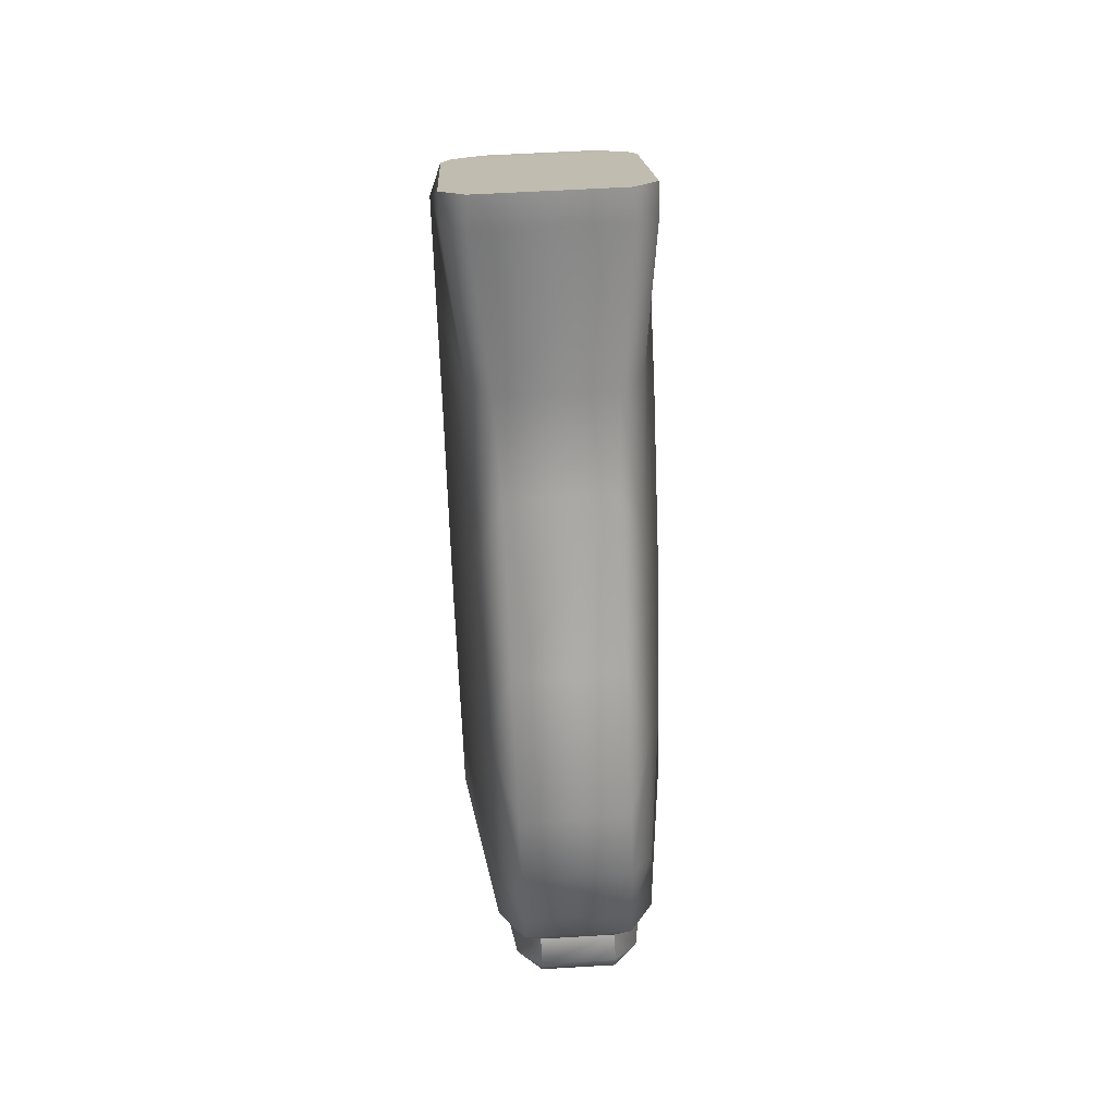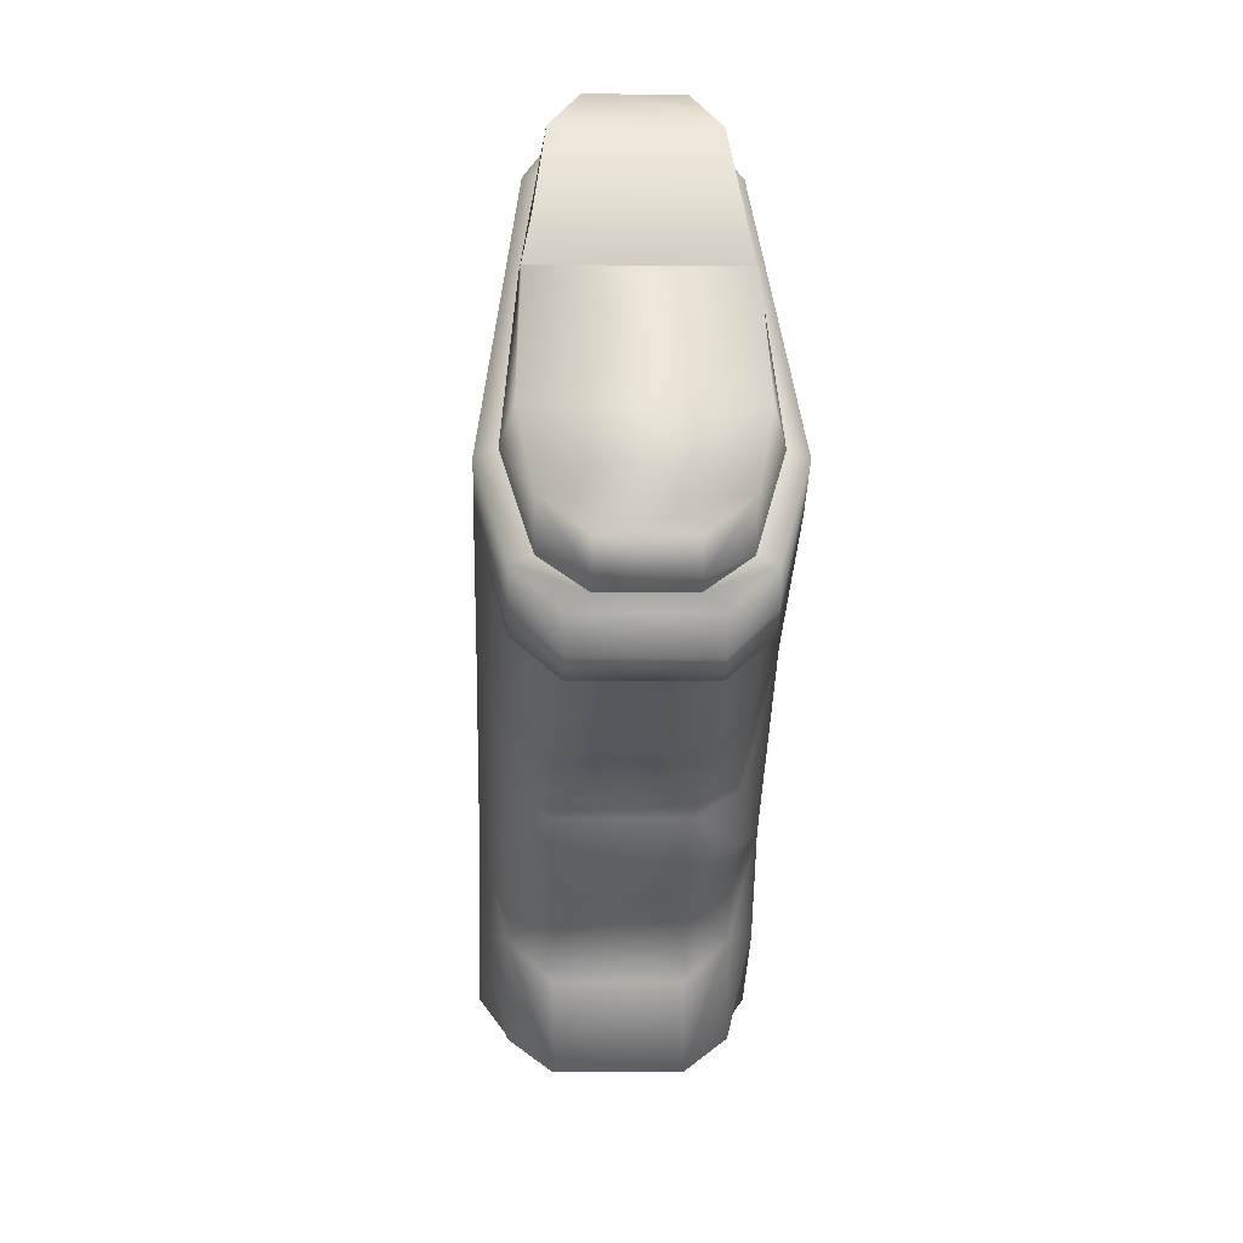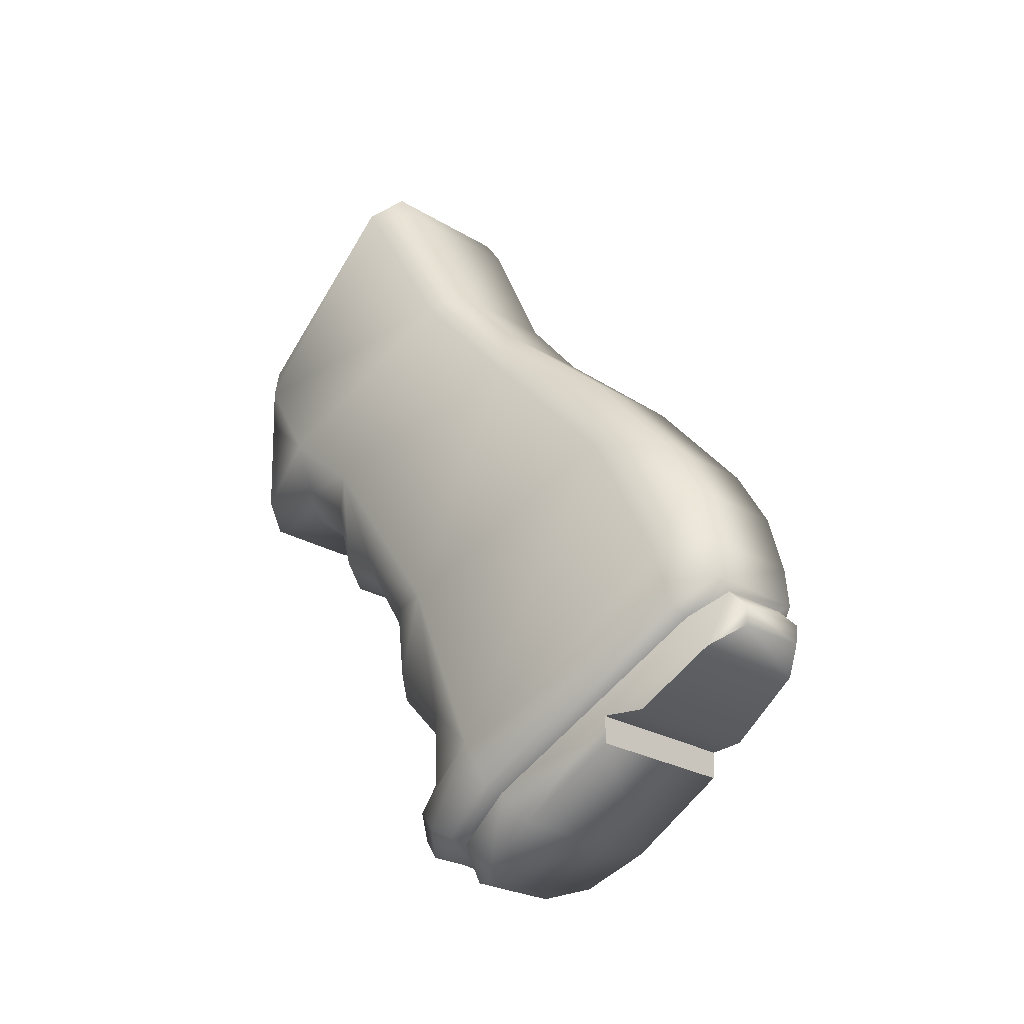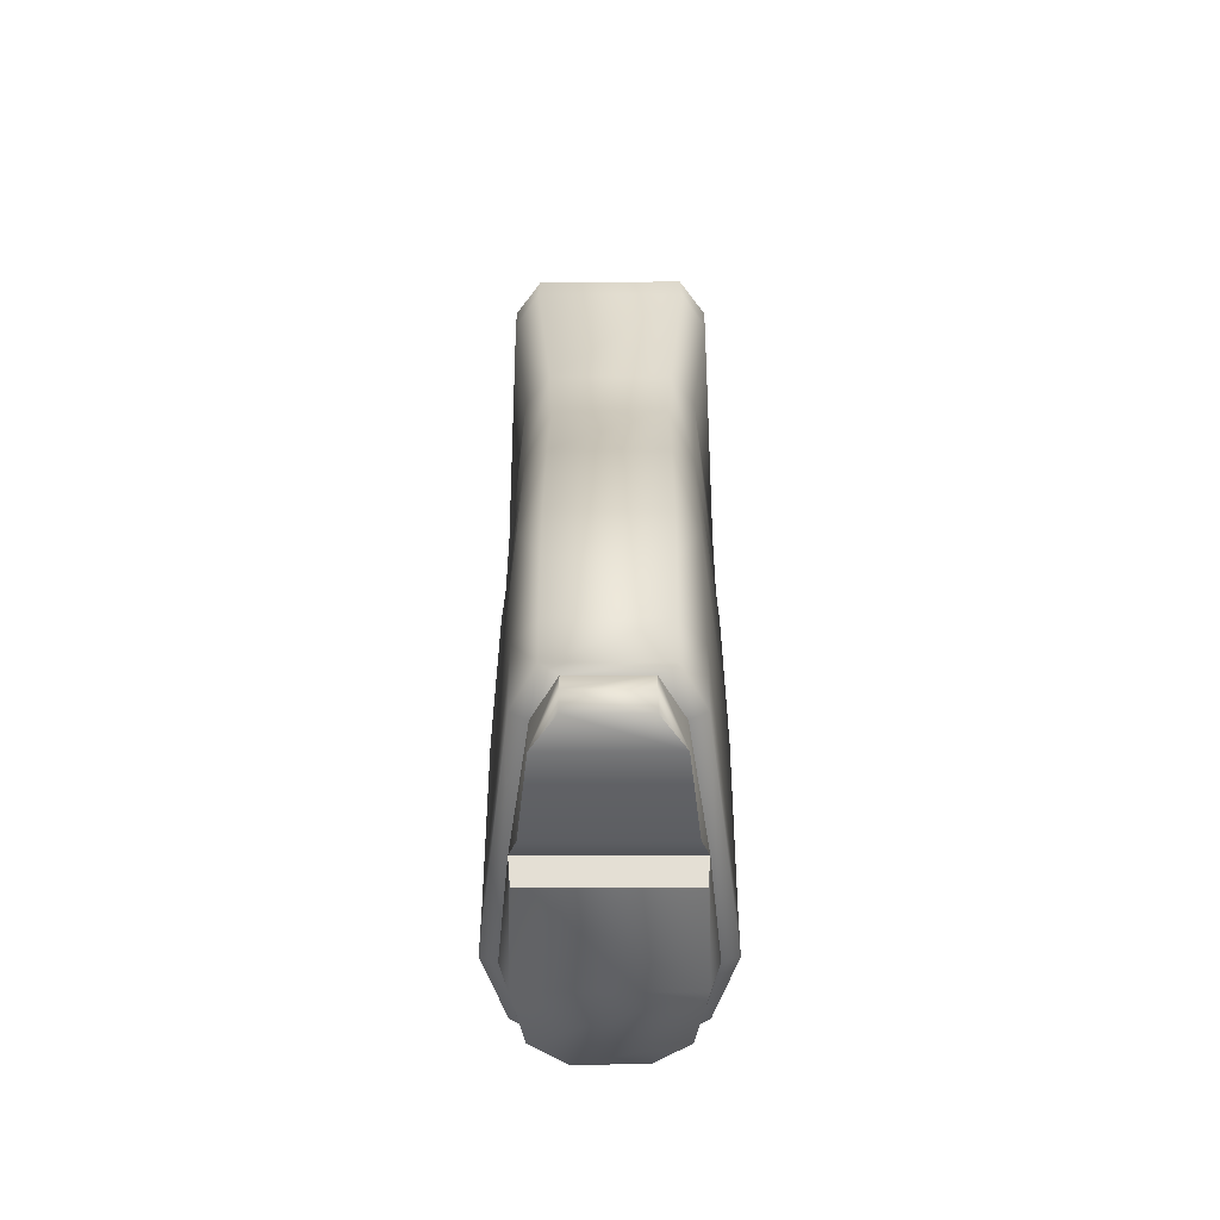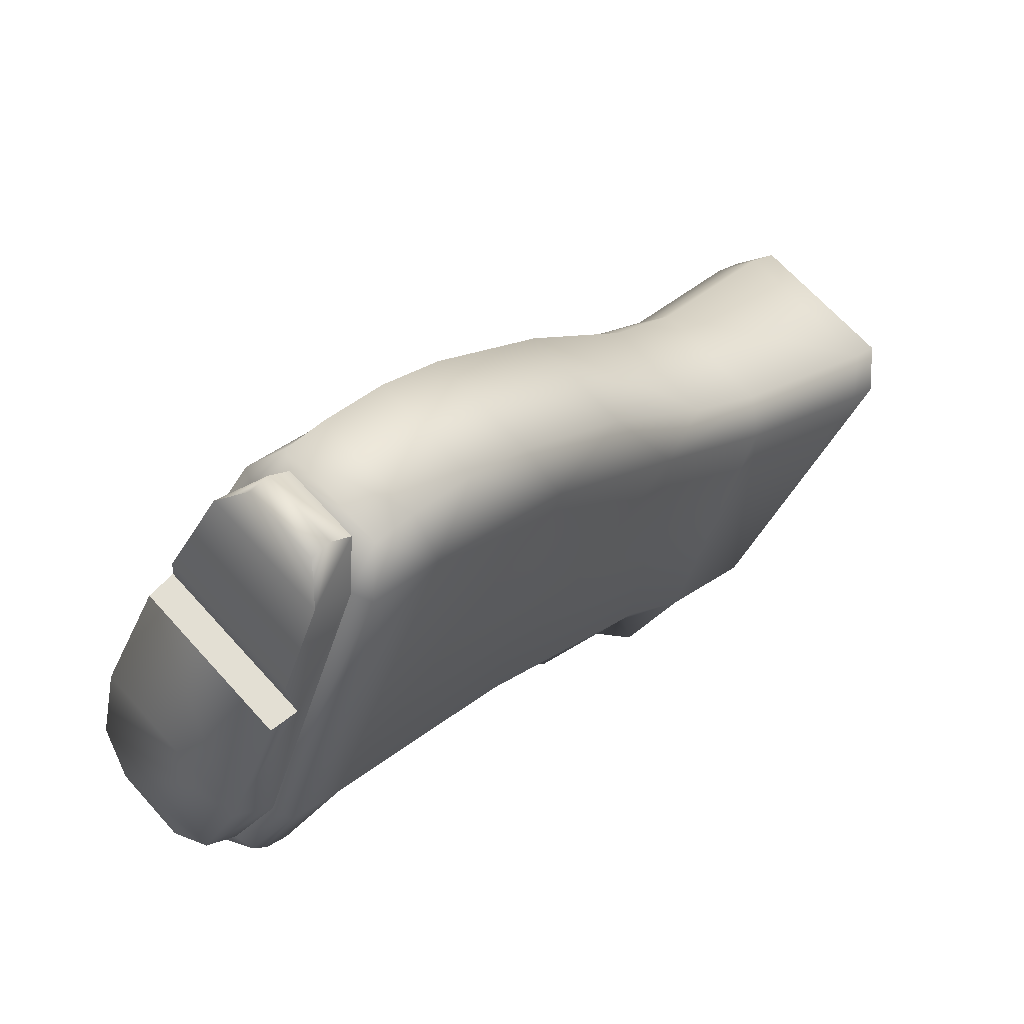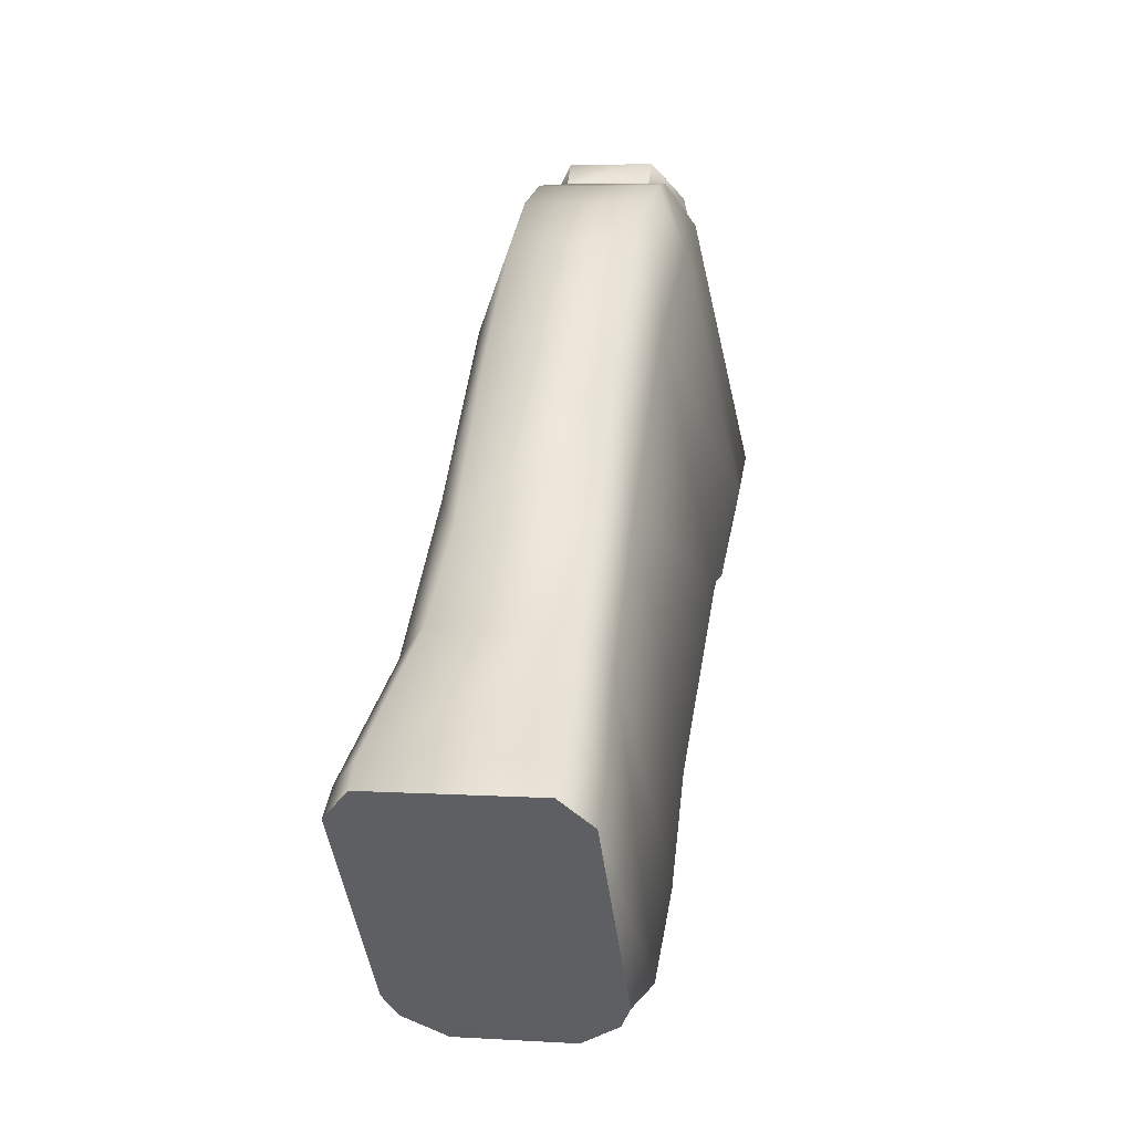
<metadata>
{"format":"obj","ext":"obj","renderer":"f3d","projection":"perspective","resolution":1024,"background":"white","views":[{"elev":59.0,"azim":-3.5,"up":"+Y"},{"elev":-5.3,"azim":-2.2,"up":"+Z"},{"elev":-24.7,"azim":-44.9,"up":"+Y"},{"elev":-24.1,"azim":0.2,"up":"+Y"},{"elev":66.6,"azim":48.0,"up":"+Z"},{"elev":5.6,"azim":-169.3,"up":"+Z"}]}
</metadata>
<code>
v  -1.258 -6.885 14.16
v  -1.125 -6.9 14.78
v  -0.9637 -6.17 15.94
v  -1.296 -8.202 12.56
v  -1.227 -7.305 14.16
v  -1.097 -8.21 11.03
v  -0.5409 -8.428 10.63
v  -0.5409 -8.681 10.76
v  -1.097 -8.637 11.6
v  -1.458 -7.702 12.18
v  -0.9637 -5.626 15.57
v  -0.5831 -5.251 16.1
v  -0.5831 -5.559 16.41
v  -0.5831 -5.859 16.38
v  0.5956 -5.859 16.38
v  0.5956 -5.559 16.41
v  0.5956 -5.251 16.1
v  1.173 4.232 9.402
v  1.15 4.644 9.117
v  -1.138 4.644 9.117
v  -0.8458 -0.9048 13.7
v  0.8583 -0.9048 13.7
v  0.8583 0.8256 11.66
v  -0.8458 0.8256 11.66
v  0.9328 1.981 10.63
v  -0.9202 1.981 10.63
v  -1.161 4.232 9.402
v  -1.541 3.86 8.995
v  -1.541 4.283 8.72
v  -1.72 1.342 6.263
v  -1.226 -0.1533 11.93
v  -1.301 1.757 10.17
v  -1.72 -0.0688 7.109
v  0.8162 0.6145 5.464
v  0.8162 -0.9814 5.475
v  -0.8036 -0.9814 5.475
v  -0.8036 0.6145 5.464
v  -1.36 -0.6913 5.864
v  -1.36 0.9237 5.814
v  -1.521 1.914 6.107
v  -1.36 1.632 5.793
v  -0.8036 1.319 5.468
v  0.8162 1.319 5.468
v  1.373 1.632 5.793
v  1.373 0.9237 5.814
v  1.373 -0.6913 5.864
v  1.373 -0.8845 7.08
v  0.8162 -1.063 6.572
v  0.8162 -1.821 7.557
v  -0.8036 -1.821 7.557
v  -0.8036 -2.874 7.896
v  -1.36 -2.644 8.221
v  -0.8036 -3.142 8.532
v  -1.36 -2.982 8.872
v  -0.8036 -4.136 9.162
v  -1.36 -1.64 7.926
v  1.373 -1.64 7.926
v  1.373 -2.644 8.221
v  -1.36 -3.943 9.583
v  -1.72 -3.998 10.46
v  -1.71 -1.116 8.397
v  -1.36 -0.8845 7.08
v  -0.8036 -1.063 6.572
v  -1.226 -2.336 14.03
v  -0.8458 -2.612 15.24
v  -0.8458 -3.534 15.78
v  -1.36 -5.108 9.717
v  -1.36 -5.99 10.55
v  -1.72 -6.828 11.63
v  -1.226 -4.437 15.14
v  -0.8458 -4.478 16.05
v  -0.8036 -5.314 9.223
v  0.8162 -3.142 8.532
v  0.8162 -4.136 9.162
v  0.8162 -5.314 9.223
v  -0.8036 -6.188 10.07
v  1.373 -5.108 9.717
v  1.373 -3.943 9.583
v  1.373 -2.982 8.872
v  0.8162 -2.874 7.896
v  1.373 -5.99 10.55
v  0.8162 -6.188 10.07
v  1.373 -7.207 10.6
v  0.8162 -7.386 10.14
v  -0.8036 -7.386 10.14
v  1.373 -7.61 10.28
v  0.8162 -7.878 9.804
v  1.373 -7.933 10.51
v  -0.8036 -7.878 9.804
v  -1.36 -7.61 10.28
v  -1.36 -7.207 10.6
v  -1.36 -7.933 10.51
v  -0.8036 -8.179 10
v  0.8162 -8.179 10
v  1.373 -8.142 10.95
v  -0.8036 -8.321 10.44
v  0.8162 -8.321 10.44
v  0.5535 -8.428 10.63
v  -1.36 -8.142 10.95
v  -1.72 -7.608 12.1
v  -1.226 -5.495 15.53
v  1.11 -8.21 11.03
v  0.8583 -5.093 16.11
v  -0.8458 -5.093 16.11
v  0.8583 -4.478 16.05
v  0.8583 -3.534 15.78
v  0.8583 -2.612 15.24
v  1.533 1.914 6.107
v  1.733 -0.0688 7.109
v  1.722 -1.116 8.397
v  1.733 1.342 6.263
v  1.554 4.283 8.72
v  1.554 3.86 8.995
v  1.239 -5.495 15.53
v  1.733 -7.608 12.1
v  1.733 -6.828 11.63
v  1.239 -4.437 15.14
v  1.239 -2.336 14.03
v  1.733 -3.998 10.46
v  1.239 -0.1533 11.93
v  1.313 1.757 10.17
v  0.9763 -5.626 15.57
v  1.47 -7.702 12.18
v  0.5535 -8.681 10.76
v  1.11 -8.637 11.6
v  -0.5409 -8.816 11.16
v  0.5535 -8.816 11.16
v  1.308 -8.202 12.56
v  1.24 -7.305 14.16
v  1.271 -6.885 14.16
v  0.9763 -6.17 15.94
v  1.137 -6.9 14.78
o grip1
g grip1
f 1 2 3
f 4 5 1
f 6 7 8
f 8 9 6
f 10 6 9
f 9 4 10
f 1 10 4
f 10 1 11
f 3 11 1
f 12 11 3
f 3 13 12
f 13 3 14
f 13 14 15
f 15 16 13
f 13 16 17
f 17 12 13
f 18 19 20
f 21 22 23
f 23 24 21
f 24 23 25
f 25 26 24
f 26 25 18
f 18 27 26
f 20 27 18
f 28 27 20
f 20 29 28
f 30 28 29
f 31 32 33
f 26 32 31
f 31 24 26
f 24 31 21
f 34 35 36
f 36 37 34
f 37 36 38
f 38 39 37
f 39 38 33
f 33 30 39
f 30 33 32
f 32 28 30
f 28 32 26
f 26 27 28
f 29 40 30
f 39 30 40
f 40 41 39
f 37 39 41
f 41 42 37
f 37 42 43
f 43 34 37
f 34 43 44
f 44 45 34
f 34 45 46
f 46 35 34
f 35 46 47
f 47 48 35
f 49 48 47
f 48 49 50
f 51 50 49
f 50 51 52
f 52 51 53
f 53 54 52
f 54 53 55
f 52 56 50
f 47 57 49
f 49 57 58
f 54 59 60
f 54 60 61
f 52 54 61
f 56 52 61
f 62 56 61
f 50 56 62
f 62 63 50
f 50 63 48
f 35 48 63
f 63 36 35
f 36 63 62
f 62 38 36
f 38 62 33
f 62 61 33
f 33 61 31
f 31 61 60
f 60 64 31
f 31 64 21
f 64 65 21
f 66 65 64
f 55 59 54
f 67 59 55
f 59 67 60
f 67 68 60
f 68 69 60
f 64 60 69
f 69 70 64
f 64 70 66
f 66 70 71
f 55 72 67
f 55 53 73
f 73 74 55
f 72 55 74
f 74 75 72
f 76 72 75
f 67 72 76
f 76 68 67
f 77 75 74
f 74 78 77
f 79 78 74
f 74 73 79
f 58 79 73
f 73 80 58
f 58 80 49
f 49 80 51
f 53 51 80
f 80 73 53
f 77 81 82
f 82 81 83
f 83 84 82
f 82 84 85
f 84 83 86
f 87 86 88
f 86 87 84
f 84 87 89
f 89 85 84
f 85 89 90
f 90 91 85
f 76 85 91
f 85 76 82
f 75 82 76
f 82 75 77
f 91 68 76
f 68 91 69
f 91 90 69
f 90 92 69
f 92 90 89
f 89 93 92
f 93 89 87
f 87 94 93
f 88 94 87
f 94 88 95
f 96 93 94
f 94 97 96
f 95 97 94
f 98 97 95
f 97 98 7
f 7 96 97
f 99 96 7
f 93 96 99
f 99 92 93
f 92 99 100
f 100 69 92
f 69 100 101
f 95 102 98
f 12 17 103
f 103 104 12
f 11 12 104
f 104 101 11
f 10 11 101
f 101 100 10
f 6 10 100
f 100 99 6
f 7 6 99
f 104 103 105
f 101 70 69
f 70 101 104
f 104 71 70
f 105 71 104
f 71 105 106
f 106 66 71
f 66 106 107
f 107 65 66
f 65 107 22
f 22 21 65
f 45 44 108
f 47 109 110
f 46 109 47
f 109 46 45
f 45 111 109
f 108 111 45
f 111 108 112
f 112 113 111
f 113 112 19
f 19 18 113
f 113 18 25
f 114 115 116
f 116 117 114
f 118 117 116
f 116 119 118
f 120 118 119
f 119 110 120
f 120 110 109
f 109 121 120
f 121 109 111
f 111 113 121
f 25 121 113
f 120 121 25
f 25 23 120
f 23 22 120
f 120 22 118
f 118 22 107
f 118 107 106
f 106 117 118
f 106 105 117
f 117 105 103
f 103 114 117
f 122 114 103
f 114 122 123
f 123 115 114
f 115 123 102
f 102 95 115
f 115 95 88
f 88 116 115
f 86 116 88
f 103 17 122
f 83 116 86
f 81 116 83
f 81 119 116
f 77 119 81
f 78 119 77
f 79 119 78
f 79 110 119
f 58 110 79
f 57 110 58
f 47 110 57
f 124 98 102
f 102 125 124
f 126 127 125
f 125 127 124
f 124 127 126
f 126 8 124
f 9 8 126
f 125 9 126
f 9 125 128
f 128 4 9
f 5 4 128
f 128 129 5
f 8 7 98
f 98 124 8
f 130 129 128
f 131 132 130
f 16 15 131
f 17 16 131
f 131 122 17
f 130 122 131
f 123 122 130
f 128 123 130
f 123 128 125
f 125 102 123
f 2 1 130
f 130 132 2
f 3 2 132
f 132 131 3
f 14 3 131
f 131 15 14
f 20 19 112
f 112 29 20
f 40 29 112
f 112 108 40
f 41 40 108
f 108 44 41
f 42 41 44
f 44 43 42
f 5 129 130
f 130 1 5

</code>
